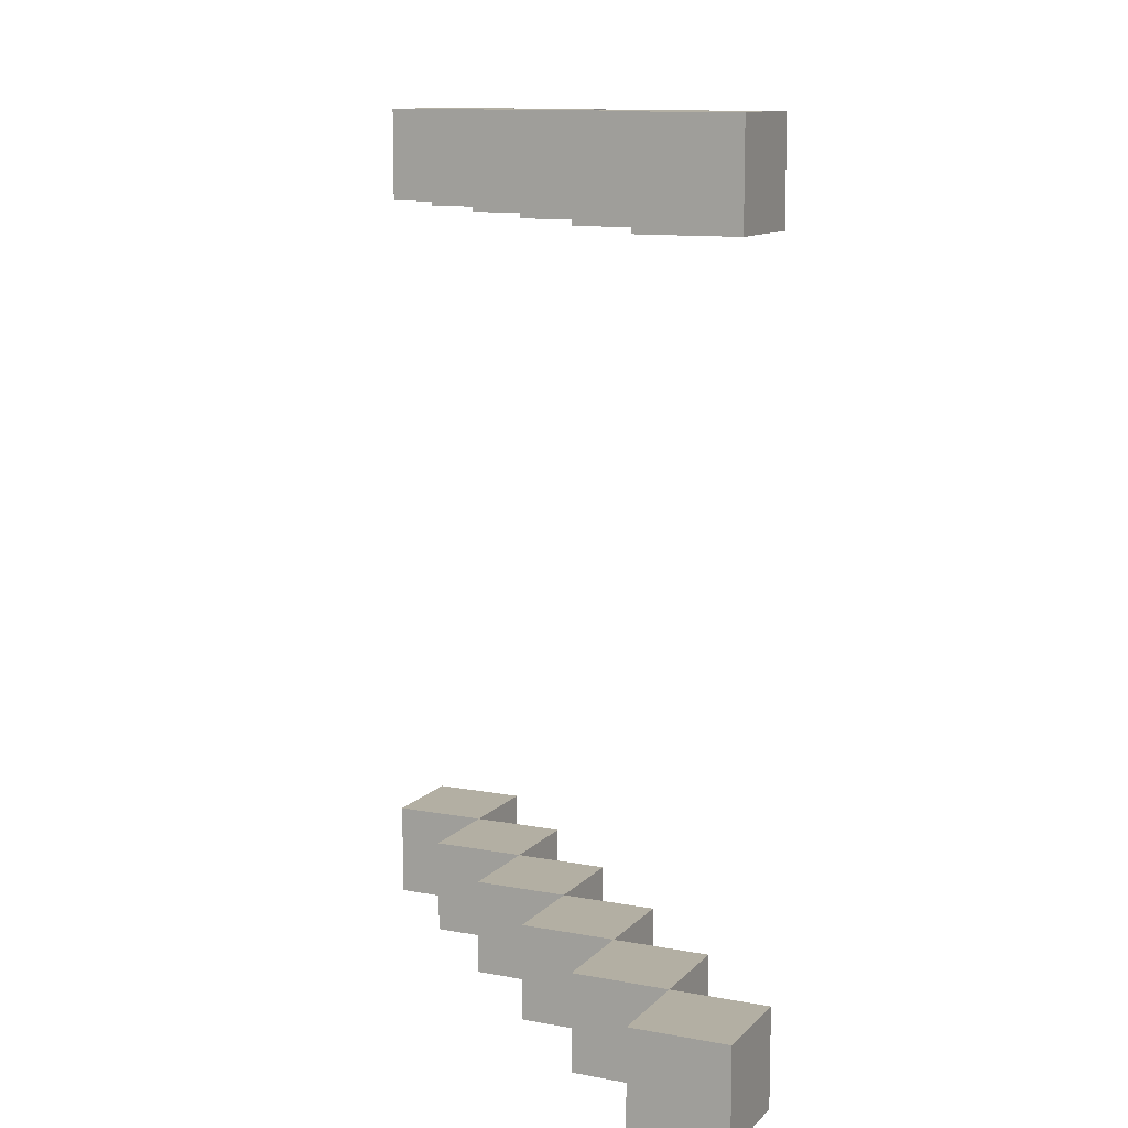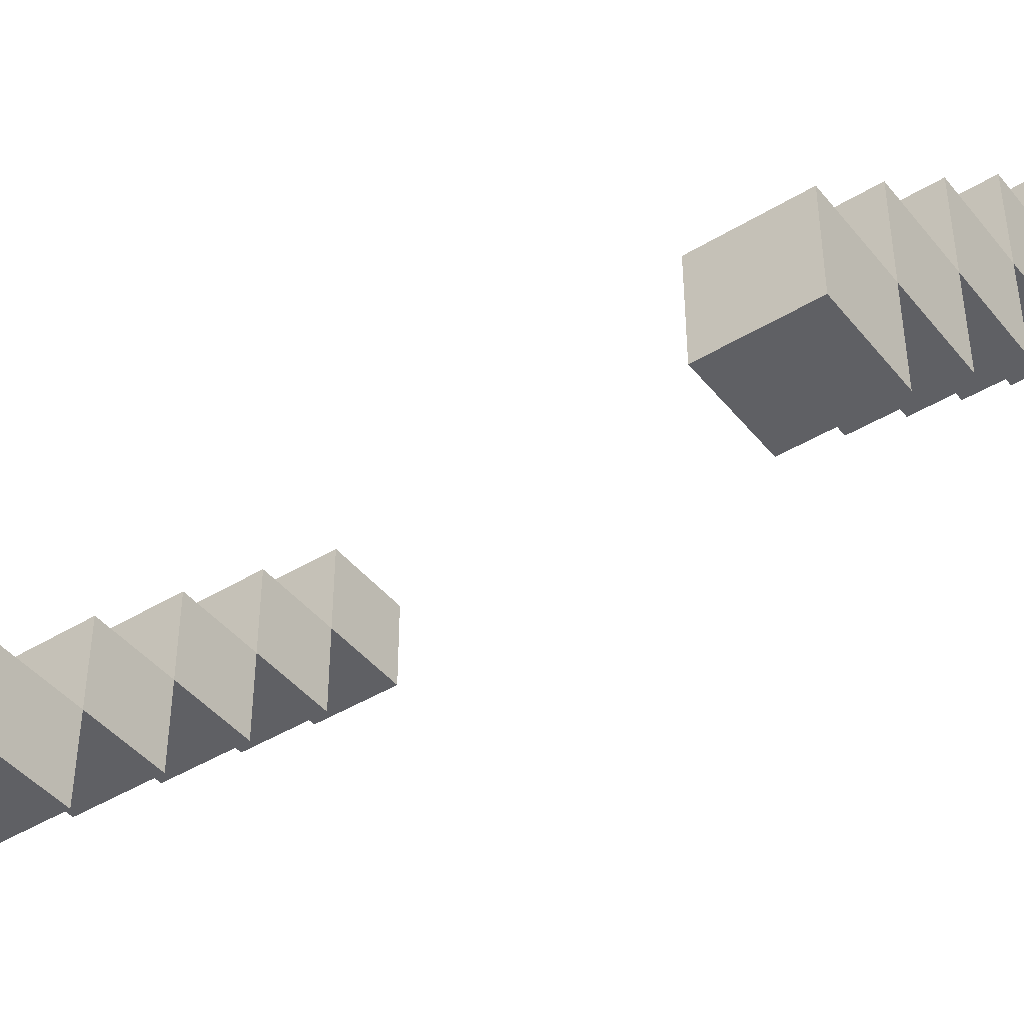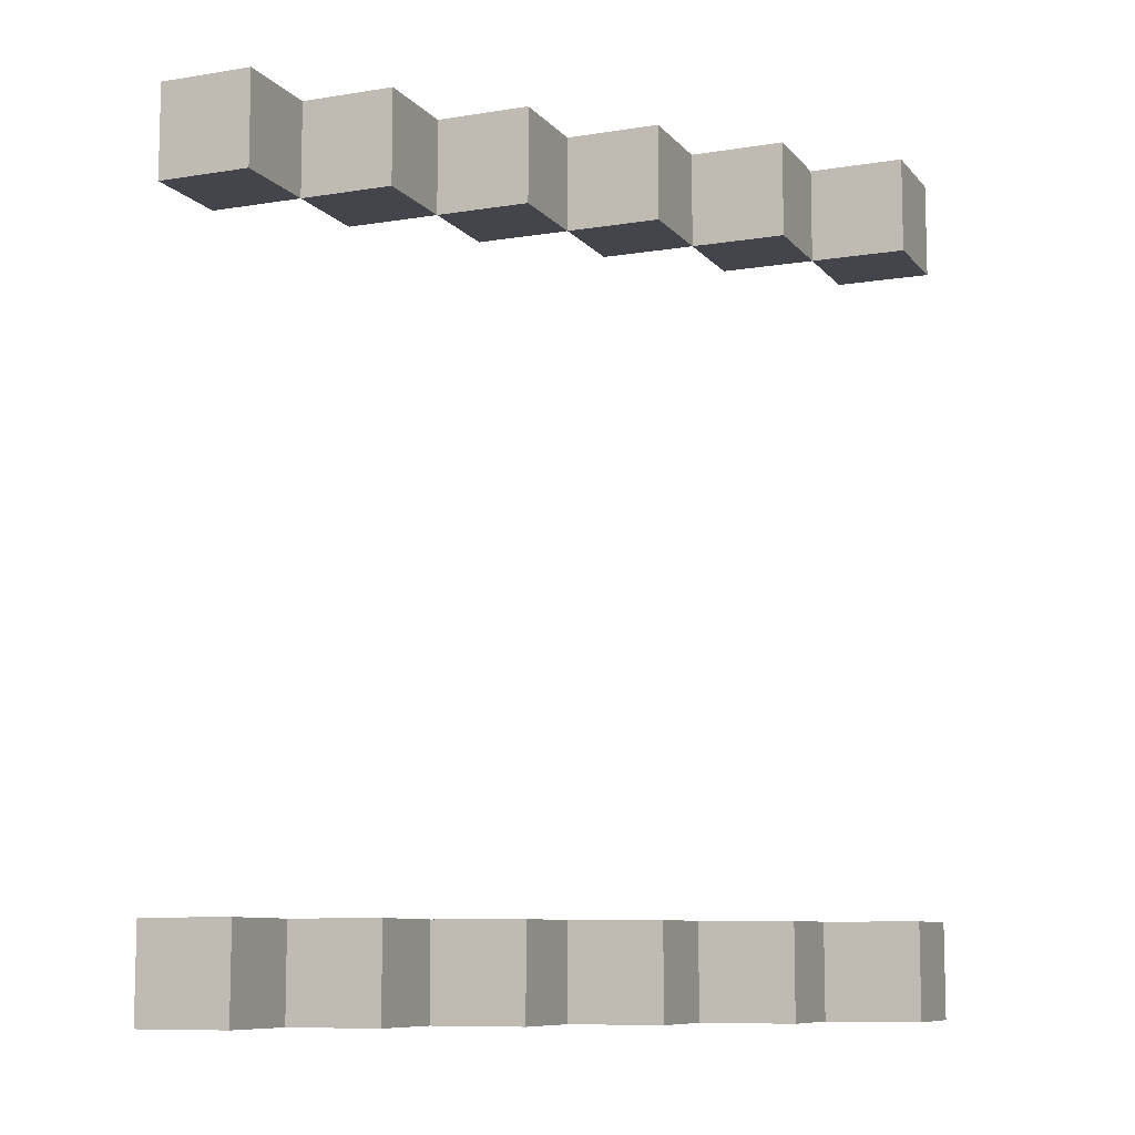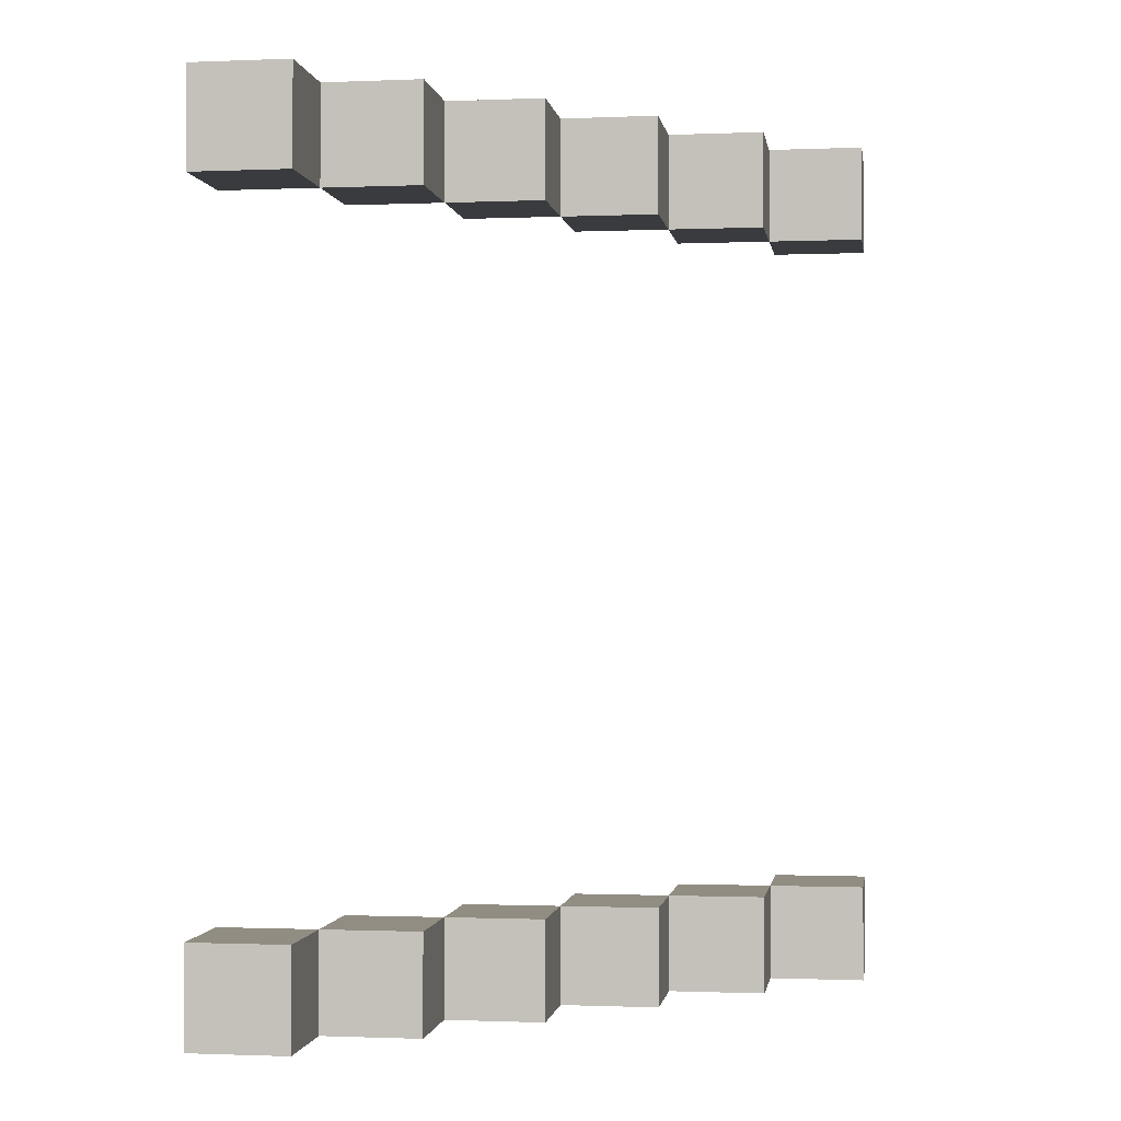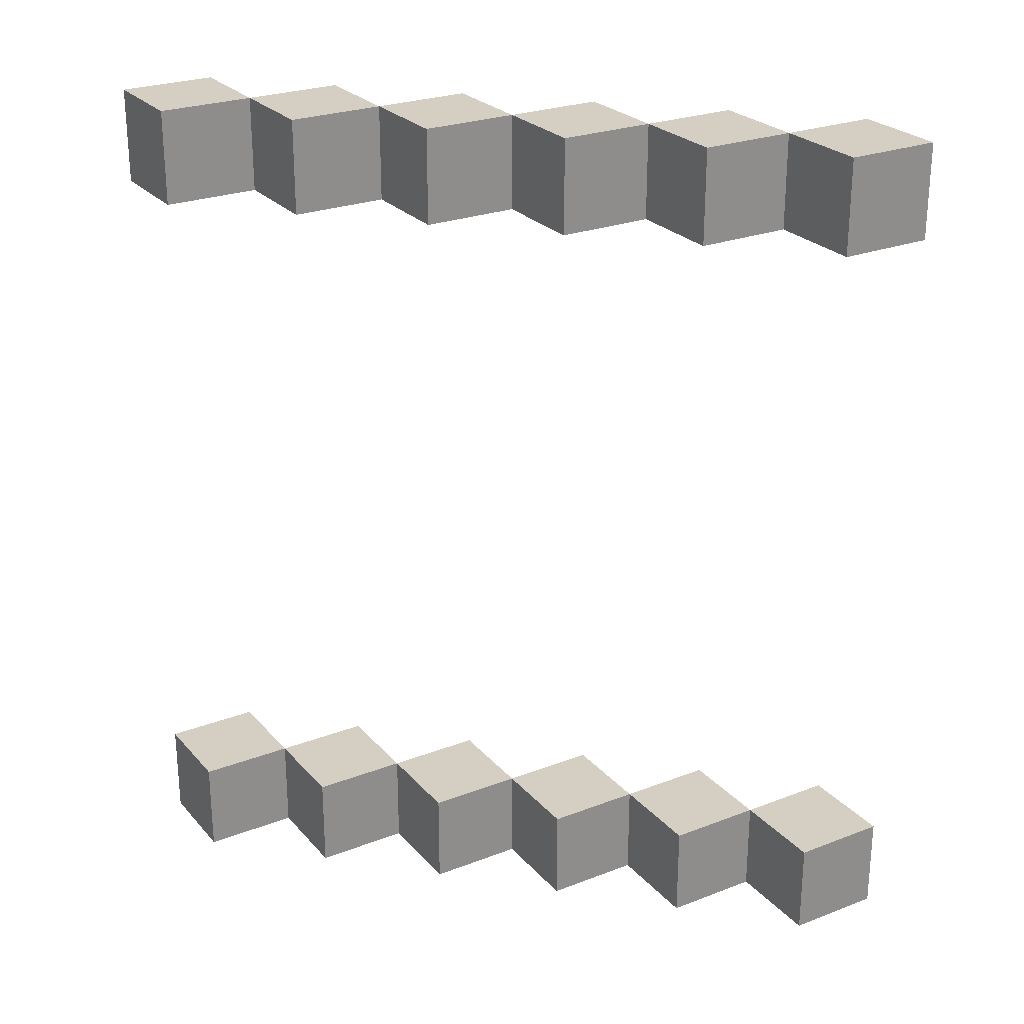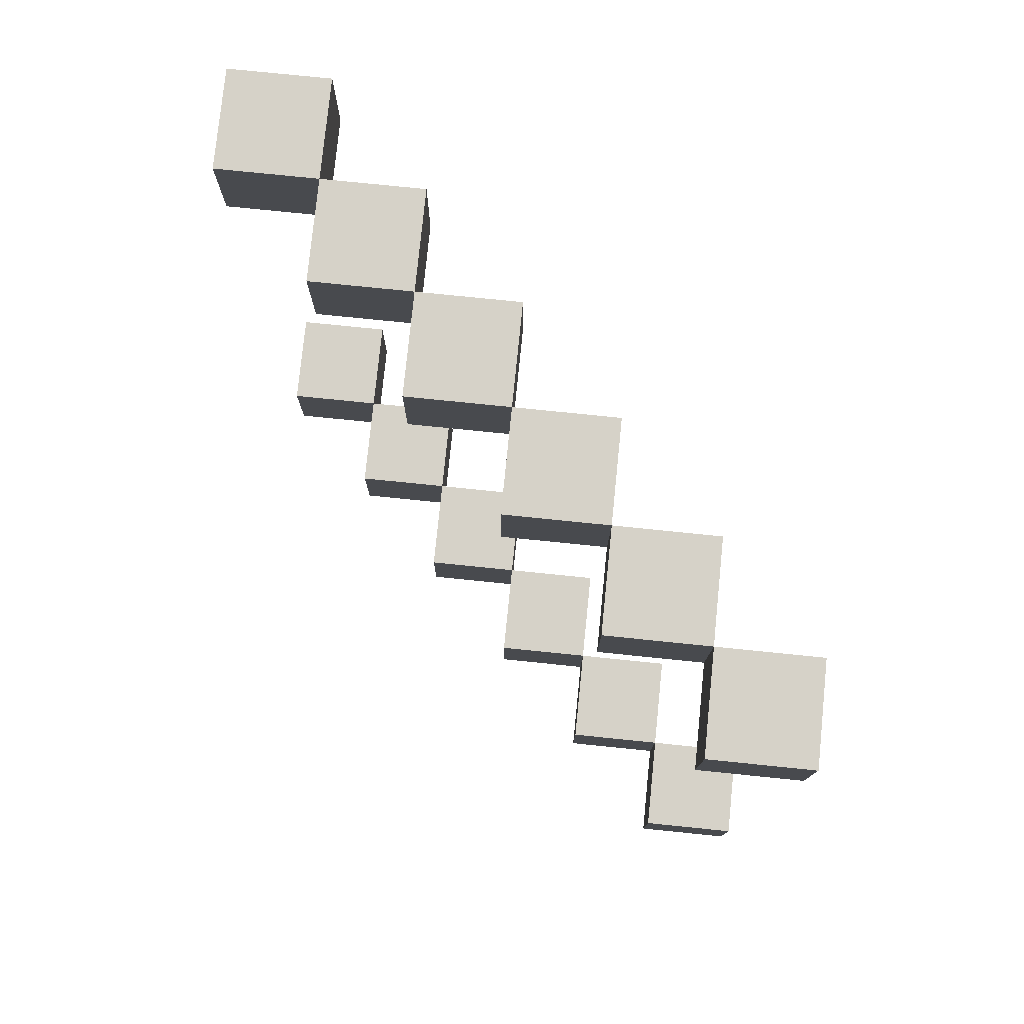
<metadata>
{"format":"obj","ext":"obj","renderer":"f3d","projection":"perspective","resolution":1024,"background":"white","views":[{"elev":11.1,"azim":-65.2,"up":"+Z"},{"elev":-43.5,"azim":-54.2,"up":"+Y"},{"elev":-9.3,"azim":22.9,"up":"+Z"},{"elev":-0.9,"azim":-171.5,"up":"+Z"},{"elev":25.8,"azim":58.6,"up":"+Z"},{"elev":77.8,"azim":95.8,"up":"+Z"}]}
</metadata>
<code>
o
v 11.2 1 0.3
v 11.2 1 0.2
v 11.2 1 -0.5
v 11.2 1 -0.6
v 11.2 1.1 0.3
v 11.2 1.1 0.2
v 11.2 1.1 -0.5
v 11.2 1.1 -0.6
v 11.1 0.9 0.3
v 11.1 0.9 0.2
v 11.1 0.9 -0.5
v 11.1 0.9 -0.6
v 11.1 1 0.3
v 11.1 1 0.2
v 11.1 1 -0.5
v 11.1 1 -0.6
v 11 0.8 0.3
v 11 0.8 0.2
v 11 0.8 -0.5
v 11 0.8 -0.6
v 11 0.9 0.3
v 11 0.9 0.2
v 11 0.9 -0.5
v 11 0.9 -0.6
v 10.9 0.7 0.3
v 10.9 0.7 0.2
v 10.9 0.7 -0.5
v 10.9 0.7 -0.6
v 10.9 0.8 0.3
v 10.9 0.8 0.2
v 10.9 0.8 -0.5
v 10.9 0.8 -0.6
v 10.8 0.6 0.3
v 10.8 0.6 0.2
v 10.8 0.6 -0.5
v 10.8 0.6 -0.6
v 10.8 0.7 0.3
v 10.8 0.7 0.2
v 10.8 0.7 -0.5
v 10.8 0.7 -0.6
v 10.7 0.5 0.3
v 10.7 0.5 0.2
v 10.7 0.5 -0.5
v 10.7 0.5 -0.6
v 10.7 0.6 0.3
v 10.7 0.6 0.2
v 10.7 0.6 -0.5
v 10.7 0.6 -0.6
v 11.1 1 0.3
v 11.1 1 0.2
v 11.1 1 -0.5
v 11.1 1 -0.6
v 11.1 1.1 0.3
v 11.1 1.1 0.2
v 11.1 1.1 -0.5
v 11.1 1.1 -0.6
v 11 0.9 0.3
v 11 0.9 0.2
v 11 0.9 -0.5
v 11 0.9 -0.6
v 11 1 0.3
v 11 1 0.2
v 11 1 -0.5
v 11 1 -0.6
v 10.9 0.8 0.3
v 10.9 0.8 0.2
v 10.9 0.8 -0.5
v 10.9 0.8 -0.6
v 10.9 0.9 0.3
v 10.9 0.9 0.2
v 10.9 0.9 -0.5
v 10.9 0.9 -0.6
v 10.8 0.7 0.3
v 10.8 0.7 0.2
v 10.8 0.7 -0.5
v 10.8 0.7 -0.6
v 10.8 0.8 0.3
v 10.8 0.8 0.2
v 10.8 0.8 -0.5
v 10.8 0.8 -0.6
v 10.7 0.6 0.3
v 10.7 0.6 0.2
v 10.7 0.6 -0.5
v 10.7 0.6 -0.6
v 10.7 0.7 0.3
v 10.7 0.7 0.2
v 10.7 0.7 -0.5
v 10.7 0.7 -0.6
v 10.6 0.5 0.3
v 10.6 0.5 0.2
v 10.6 0.5 -0.5
v 10.6 0.5 -0.6
v 10.6 0.6 0.3
v 10.6 0.6 0.2
v 10.6 0.6 -0.5
v 10.6 0.6 -0.6
v 11.2 1 0.3
v 11.2 1.1 0.3
v 11.1 0.9 0.3
v 11.1 1 0.3
v 11.1 1.1 0.3
v 11 0.8 0.3
v 11 0.9 0.3
v 11 1 0.3
v 10.9 0.7 0.3
v 10.9 0.8 0.3
v 10.9 0.9 0.3
v 10.8 0.6 0.3
v 10.8 0.7 0.3
v 10.8 0.8 0.3
v 10.7 0.5 0.3
v 10.7 0.6 0.3
v 10.7 0.7 0.3
v 10.6 0.5 0.3
v 10.6 0.6 0.3
v 11.2 1 -0.5
v 11.2 1.1 -0.5
v 11.1 0.9 -0.5
v 11.1 1 -0.5
v 11.1 1.1 -0.5
v 11 0.8 -0.5
v 11 0.9 -0.5
v 11 1 -0.5
v 10.9 0.7 -0.5
v 10.9 0.8 -0.5
v 10.9 0.9 -0.5
v 10.8 0.6 -0.5
v 10.8 0.7 -0.5
v 10.8 0.8 -0.5
v 10.7 0.5 -0.5
v 10.7 0.6 -0.5
v 10.7 0.7 -0.5
v 10.6 0.5 -0.5
v 10.6 0.6 -0.5
v 11.2 1 0.2
v 11.2 1.1 0.2
v 11.1 0.9 0.2
v 11.1 1 0.2
v 11.1 1.1 0.2
v 11 0.8 0.2
v 11 0.9 0.2
v 11 1 0.2
v 10.9 0.7 0.2
v 10.9 0.8 0.2
v 10.9 0.9 0.2
v 10.8 0.6 0.2
v 10.8 0.7 0.2
v 10.8 0.8 0.2
v 10.7 0.5 0.2
v 10.7 0.6 0.2
v 10.7 0.7 0.2
v 10.6 0.5 0.2
v 10.6 0.6 0.2
v 11.2 1 -0.6
v 11.2 1.1 -0.6
v 11.1 0.9 -0.6
v 11.1 1 -0.6
v 11.1 1.1 -0.6
v 11 0.8 -0.6
v 11 0.9 -0.6
v 11 1 -0.6
v 10.9 0.7 -0.6
v 10.9 0.8 -0.6
v 10.9 0.9 -0.6
v 10.8 0.6 -0.6
v 10.8 0.7 -0.6
v 10.8 0.8 -0.6
v 10.7 0.5 -0.6
v 10.7 0.6 -0.6
v 10.7 0.7 -0.6
v 10.6 0.5 -0.6
v 10.6 0.6 -0.6
v 10.7 0.5 0.3
v 10.6 0.5 0.3
v 10.7 0.5 0.2
v 10.6 0.5 0.2
v 10.7 0.5 -0.5
v 10.6 0.5 -0.5
v 10.7 0.5 -0.6
v 10.6 0.5 -0.6
v 10.8 0.6 0.3
v 10.7 0.6 0.3
v 10.8 0.6 0.2
v 10.7 0.6 0.2
v 10.8 0.6 -0.5
v 10.7 0.6 -0.5
v 10.8 0.6 -0.6
v 10.7 0.6 -0.6
v 10.9 0.7 0.3
v 10.8 0.7 0.3
v 10.9 0.7 0.2
v 10.8 0.7 0.2
v 10.9 0.7 -0.5
v 10.8 0.7 -0.5
v 10.9 0.7 -0.6
v 10.8 0.7 -0.6
v 11 0.8 0.3
v 10.9 0.8 0.3
v 11 0.8 0.2
v 10.9 0.8 0.2
v 11 0.8 -0.5
v 10.9 0.8 -0.5
v 11 0.8 -0.6
v 10.9 0.8 -0.6
v 11.1 0.9 0.3
v 11 0.9 0.3
v 11.1 0.9 0.2
v 11 0.9 0.2
v 11.1 0.9 -0.5
v 11 0.9 -0.5
v 11.1 0.9 -0.6
v 11 0.9 -0.6
v 11.2 1 0.3
v 11.1 1 0.3
v 11.2 1 0.2
v 11.1 1 0.2
v 11.2 1 -0.5
v 11.1 1 -0.5
v 11.2 1 -0.6
v 11.1 1 -0.6
v 10.7 0.6 0.3
v 10.6 0.6 0.3
v 10.7 0.6 0.2
v 10.6 0.6 0.2
v 10.7 0.6 -0.5
v 10.6 0.6 -0.5
v 10.7 0.6 -0.6
v 10.6 0.6 -0.6
v 10.8 0.7 0.3
v 10.7 0.7 0.3
v 10.8 0.7 0.2
v 10.7 0.7 0.2
v 10.8 0.7 -0.5
v 10.7 0.7 -0.5
v 10.8 0.7 -0.6
v 10.7 0.7 -0.6
v 10.9 0.8 0.3
v 10.8 0.8 0.3
v 10.9 0.8 0.2
v 10.8 0.8 0.2
v 10.9 0.8 -0.5
v 10.8 0.8 -0.5
v 10.9 0.8 -0.6
v 10.8 0.8 -0.6
v 11 0.9 0.3
v 10.9 0.9 0.3
v 11 0.9 0.2
v 10.9 0.9 0.2
v 11 0.9 -0.5
v 10.9 0.9 -0.5
v 11 0.9 -0.6
v 10.9 0.9 -0.6
v 11.1 1 0.3
v 11 1 0.3
v 11.1 1 0.2
v 11 1 0.2
v 11.1 1 -0.5
v 11 1 -0.5
v 11.1 1 -0.6
v 11 1 -0.6
v 11.2 1.1 0.3
v 11.1 1.1 0.3
v 11.2 1.1 0.2
v 11.1 1.1 0.2
v 11.2 1.1 -0.5
v 11.1 1.1 -0.5
v 11.2 1.1 -0.6
v 11.1 1.1 -0.6
f 1 2 5
f 5 2 6
f 3 4 7
f 7 4 8
f 9 10 13
f 13 10 14
f 11 12 15
f 15 12 16
f 17 18 21
f 21 18 22
f 19 20 23
f 23 20 24
f 25 26 29
f 29 26 30
f 27 28 31
f 31 28 32
f 33 34 37
f 37 34 38
f 35 36 39
f 39 36 40
f 41 42 45
f 45 42 46
f 43 44 47
f 47 44 48
f 53 50 49
f 54 50 53
f 55 52 51
f 56 52 55
f 61 58 57
f 62 58 61
f 63 60 59
f 64 60 63
f 69 66 65
f 70 66 69
f 71 68 67
f 72 68 71
f 77 74 73
f 78 74 77
f 79 76 75
f 80 76 79
f 85 82 81
f 86 82 85
f 87 84 83
f 88 84 87
f 93 90 89
f 94 90 93
f 95 92 91
f 96 92 95
f 97 98 100
f 100 98 101
f 99 100 103
f 103 100 104
f 102 103 106
f 106 103 107
f 105 106 109
f 109 106 110
f 108 109 112
f 112 109 113
f 111 112 114
f 114 112 115
f 116 117 119
f 119 117 120
f 118 119 122
f 122 119 123
f 121 122 125
f 125 122 126
f 124 125 128
f 128 125 129
f 127 128 131
f 131 128 132
f 130 131 133
f 133 131 134
f 138 136 135
f 139 136 138
f 141 138 137
f 142 138 141
f 144 141 140
f 145 141 144
f 147 144 143
f 148 144 147
f 150 147 146
f 151 147 150
f 152 150 149
f 153 150 152
f 157 155 154
f 158 155 157
f 160 157 156
f 161 157 160
f 163 160 159
f 164 160 163
f 166 163 162
f 167 163 166
f 169 166 165
f 170 166 169
f 171 169 168
f 172 169 171
f 173 174 175
f 175 174 176
f 177 178 179
f 179 178 180
f 181 182 183
f 183 182 184
f 185 186 187
f 187 186 188
f 189 190 191
f 191 190 192
f 193 194 195
f 195 194 196
f 197 198 199
f 199 198 200
f 201 202 203
f 203 202 204
f 205 206 207
f 207 206 208
f 209 210 211
f 211 210 212
f 213 214 215
f 215 214 216
f 217 218 219
f 219 218 220
f 223 222 221
f 224 222 223
f 227 226 225
f 228 226 227
f 231 230 229
f 232 230 231
f 235 234 233
f 236 234 235
f 239 238 237
f 240 238 239
f 243 242 241
f 244 242 243
f 247 246 245
f 248 246 247
f 251 250 249
f 252 250 251
f 255 254 253
f 256 254 255
f 259 258 257
f 260 258 259
f 263 262 261
f 264 262 263
f 267 266 265
f 268 266 267

</code>
